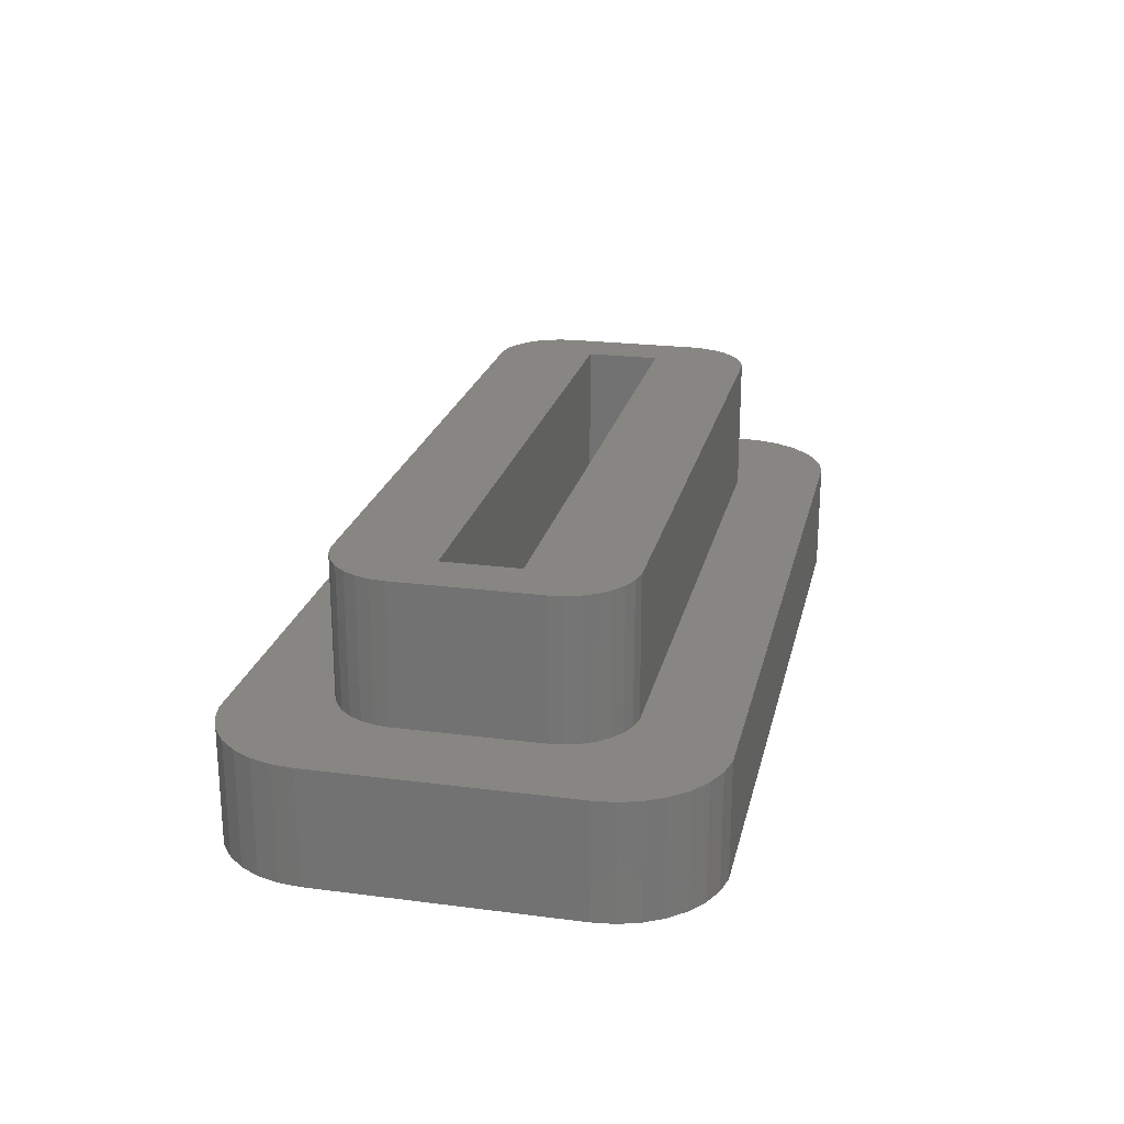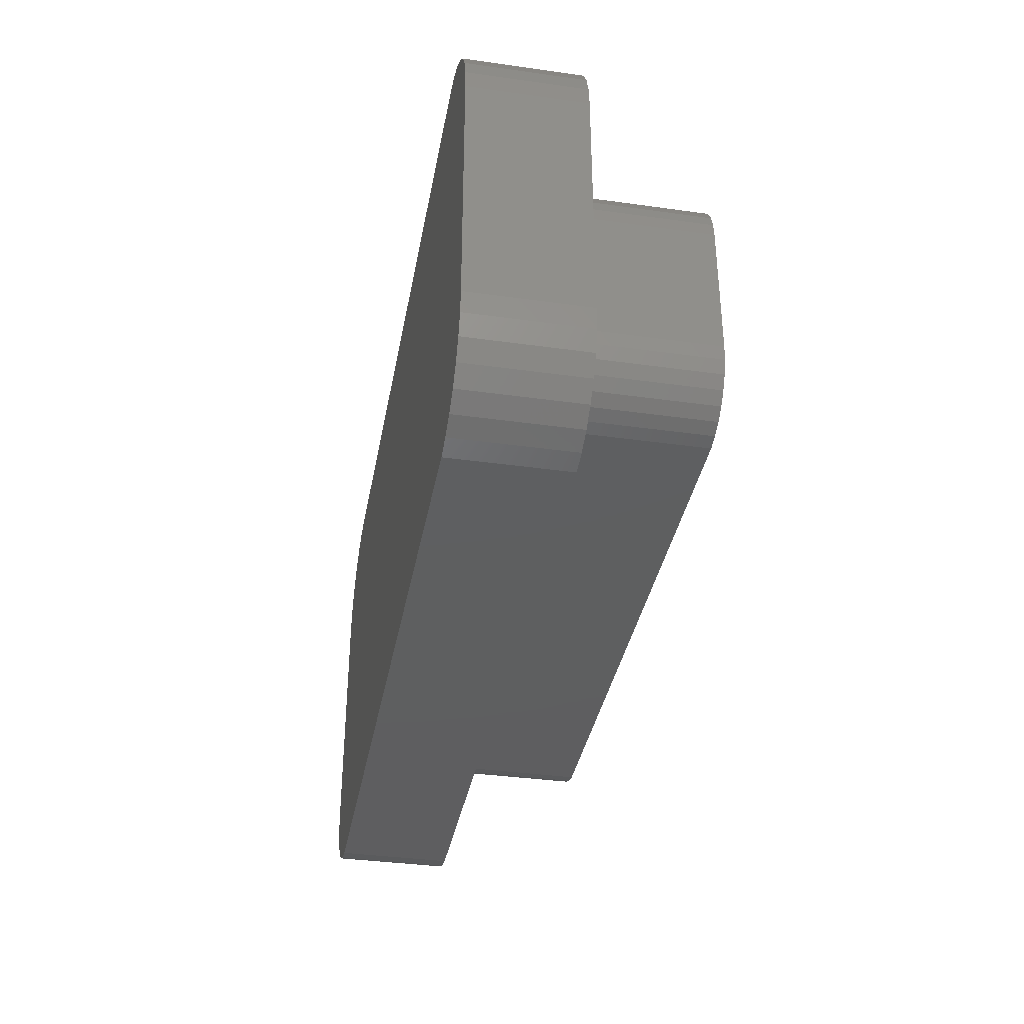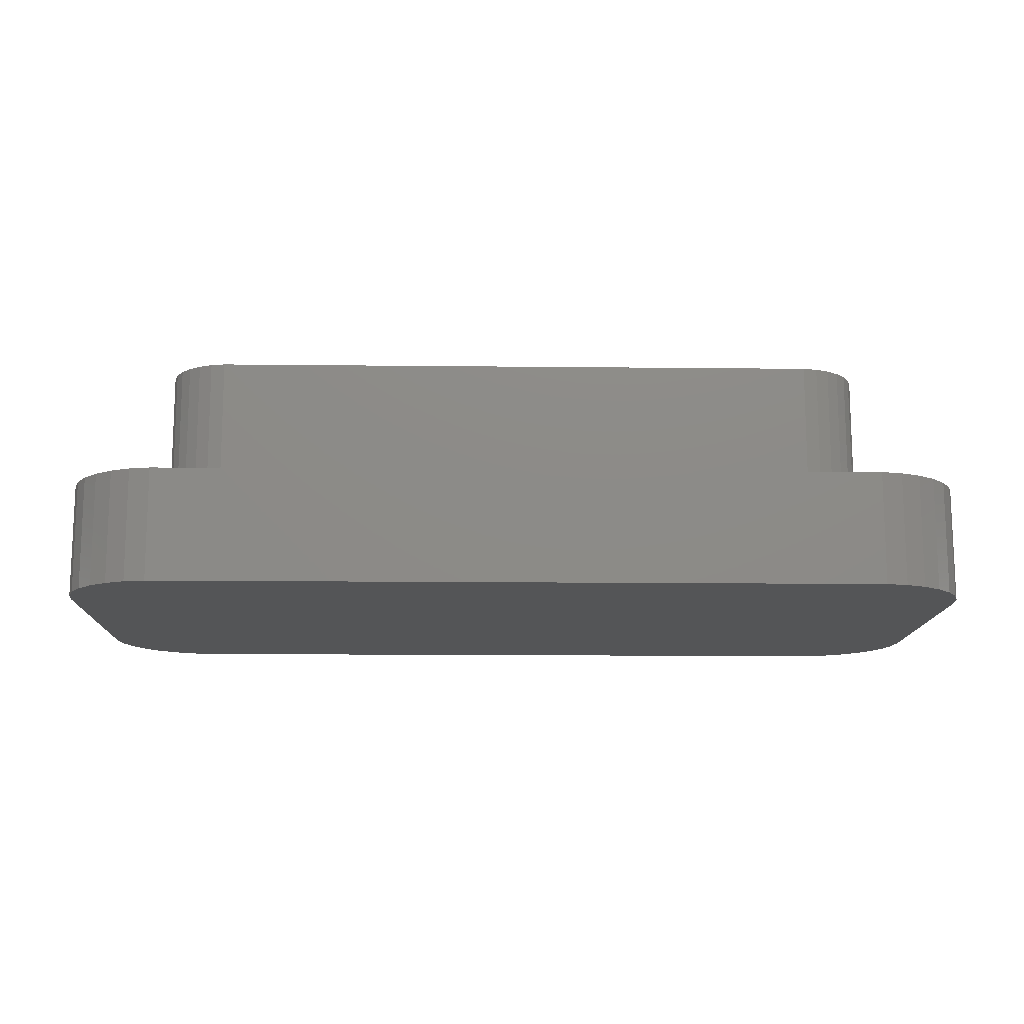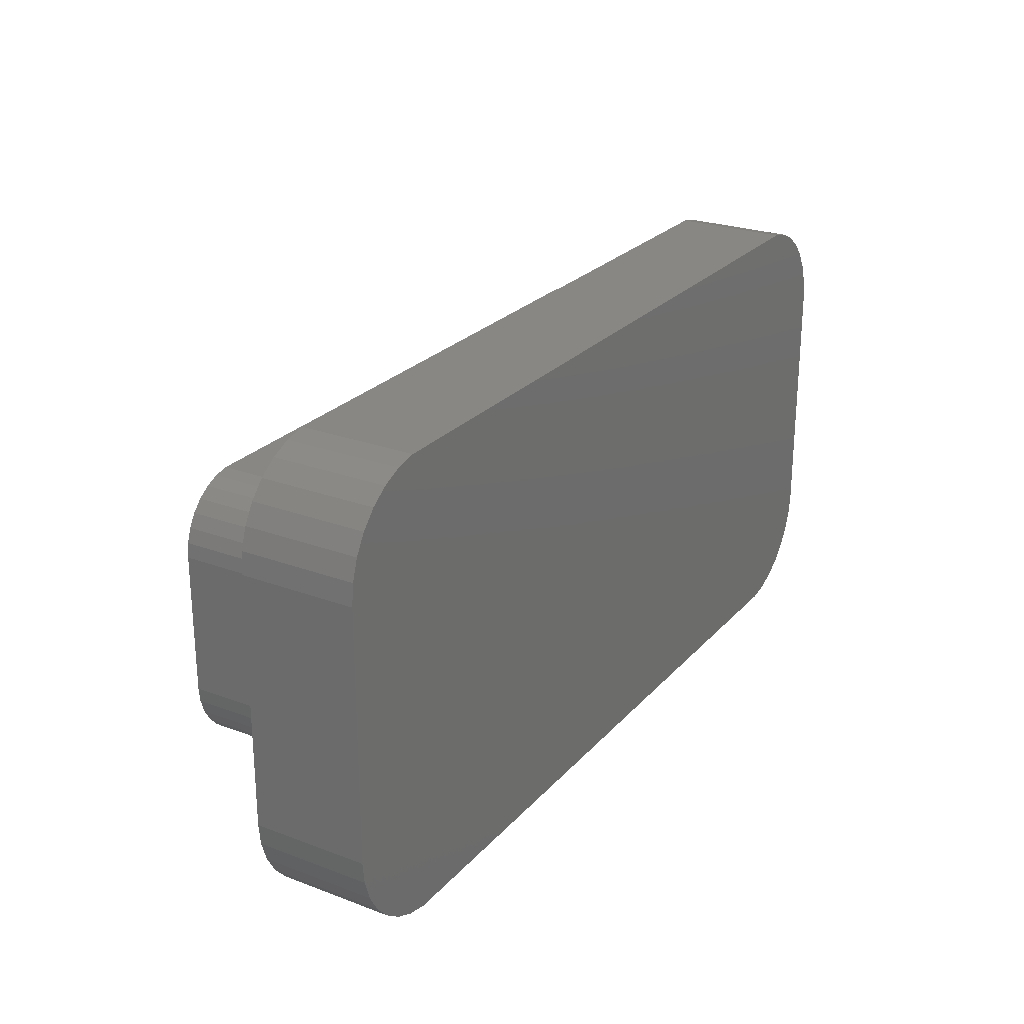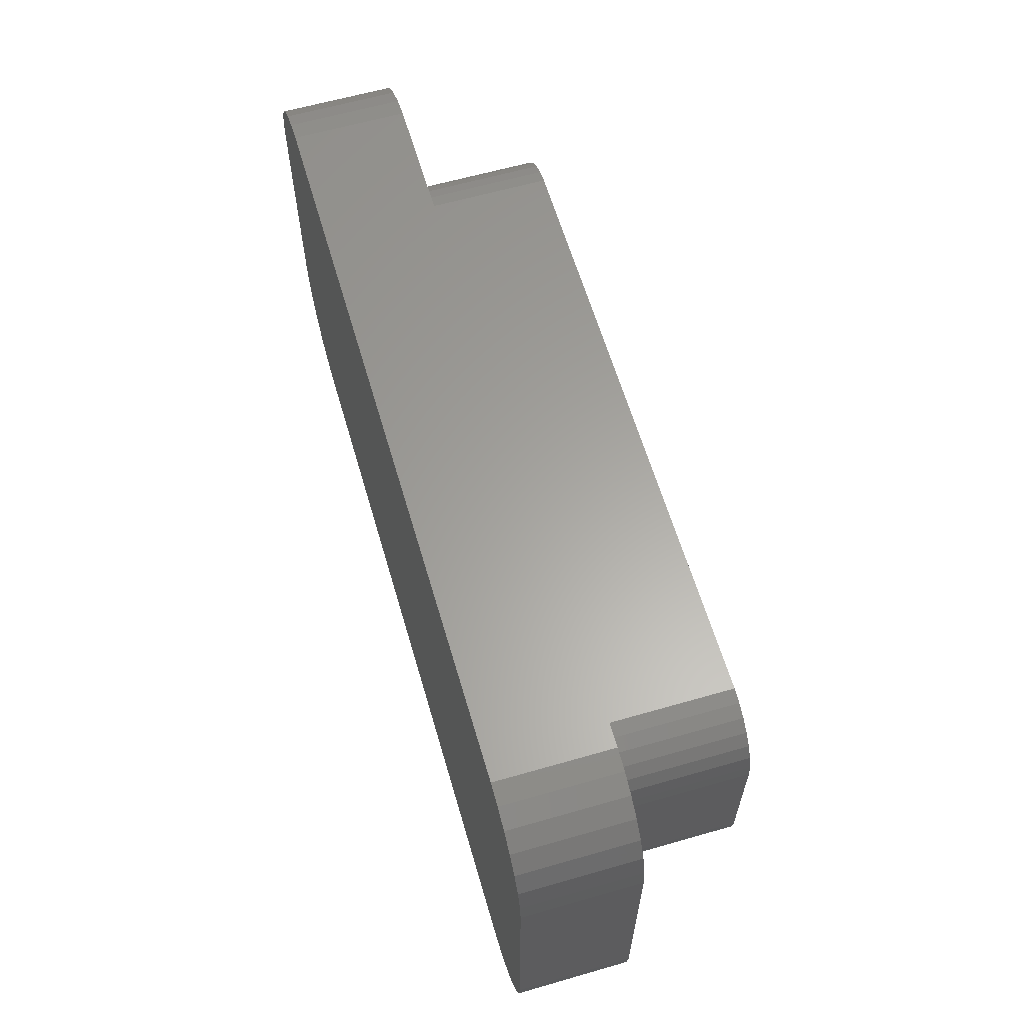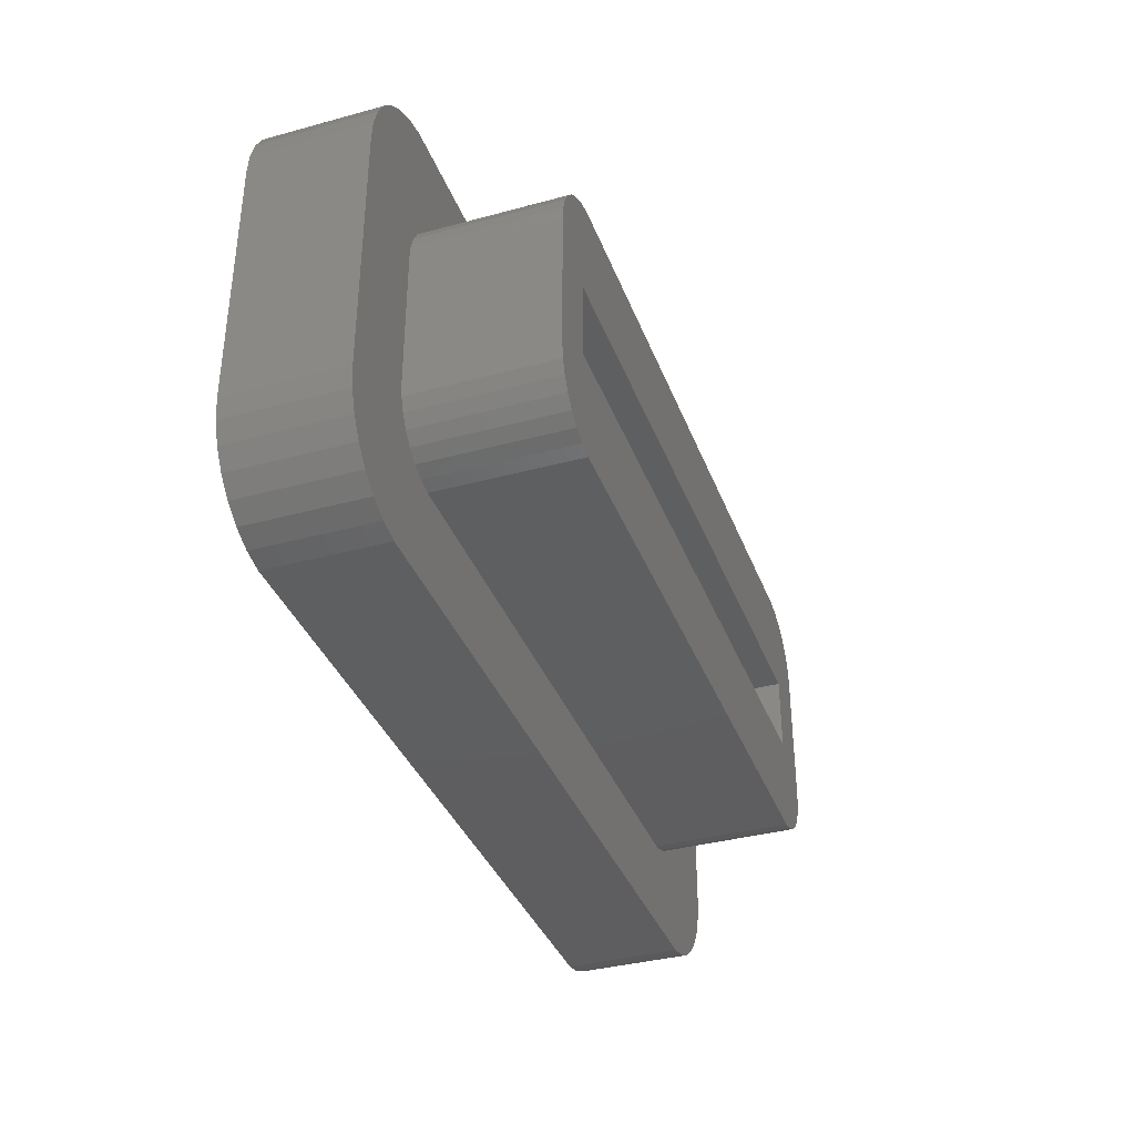
<metadata>
{"format":"stl","ext":"stl","renderer":"f3d","projection":"perspective","resolution":1024,"background":"white","views":[{"elev":22.5,"azim":-77.4,"up":"+Z"},{"elev":-36.7,"azim":-100.3,"up":"+Y"},{"elev":-13.5,"azim":-1.4,"up":"+Z"},{"elev":24.9,"azim":121.3,"up":"+Y"},{"elev":61.8,"azim":-106.3,"up":"+Y"},{"elev":-36.6,"azim":-70.6,"up":"+Y"}]}
</metadata>
<code>
# stl→obj: 136 verts, 268 faces
v -20 -5.5 0
v -20 5.5 0
v -19.9 -6.436 0
v -19.9 6.436 0
v -19.61 7.33 0
v -19.14 8.145 0
v -18.51 8.844 0
v -17.75 9.397 0
v -16.89 9.78 0
v -15.97 9.975 0
v 15.97 9.975 0
v 16.89 9.78 0
v 17.75 9.397 0
v 18.51 8.844 0
v 19.14 8.145 0
v 19.61 7.33 0
v 19.9 6.436 0
v 20 5.5 0
v 20 -5.5 0
v 19.9 -6.436 0
v 19.61 -7.33 0
v 19.14 -8.145 0
v 18.51 -8.844 0
v 17.75 -9.397 0
v 16.89 -9.78 0
v 15.97 -9.975 0
v -15.97 -9.975 0
v -16.89 -9.78 0
v -17.75 -9.397 0
v -18.51 -8.844 0
v -19.14 -8.145 0
v -19.61 -7.33 0
v -20 -5.5 5
v -20 5.5 5
v -19.9 -6.436 5
v -19.61 -7.33 5
v -19.14 -8.145 5
v -18.51 -8.844 5
v -17.75 -9.397 5
v -16.89 -9.78 5
v -15.97 -9.975 5
v 15.97 -9.975 5
v 16.89 -9.78 5
v 17.75 -9.397 5
v 18.51 -8.844 5
v 19.14 -8.145 5
v 19.61 -7.33 5
v 19.9 -6.436 5
v 20 -5.5 5
v 20 5.5 5
v 19.9 6.436 5
v 19.61 7.33 5
v 19.14 8.145 5
v 18.51 8.844 5
v 17.75 9.397 5
v 16.89 9.78 5
v 15.97 9.975 5
v -15.97 9.975 5
v -16.89 9.78 5
v -17.75 9.397 5
v -18.51 8.844 5
v -19.14 8.145 5
v -19.61 7.33 5
v -19.9 6.436 5
v -16.15 -3.05 5
v 13.46 -6.034 5
v -15.16 5.279 5
v -14.65 5.648 5
v 16.08 3.674 5
v 16.15 3.05 5
v -15.89 4.27 5
v -15.58 4.813 5
v -13.46 6.034 5
v 14.65 5.648 5
v 15.16 5.279 5
v -16.08 -3.674 5
v -16.15 3.05 5
v -16.08 3.674 5
v -13.46 -6.034 5
v 13.46 6.034 5
v -14.08 5.903 5
v 14.08 5.903 5
v 15.89 -4.27 5
v 15.58 -4.813 5
v 15.16 -5.279 5
v 15.58 4.813 5
v 15.89 4.27 5
v 16.15 -3.05 5
v 16.08 -3.674 5
v 14.65 -5.648 5
v 14.08 -5.903 5
v -14.08 -5.903 5
v -14.65 -5.648 5
v -15.16 -5.279 5
v -15.58 -4.813 5
v -15.89 -4.27 5
v -16.15 -3.05 11
v -16.15 3.05 11
v -16.08 -3.674 11
v -15.89 -4.27 11
v -15.58 -4.813 11
v -15.16 -5.279 11
v -14.65 -5.648 11
v -14.08 -5.903 11
v -13.46 -6.034 11
v 13.46 -6.034 11
v 14.08 -5.903 11
v 14.65 -5.648 11
v 15.16 -5.279 11
v 15.58 -4.813 11
v 15.89 -4.27 11
v 16.08 -3.674 11
v 16.15 -3.05 11
v 16.15 3.05 11
v 16.08 3.674 11
v 15.89 4.27 11
v 15.58 4.813 11
v 15.16 5.279 11
v 14.65 5.648 11
v 14.08 5.903 11
v 13.46 6.034 11
v -13.46 6.034 11
v -14.08 5.903 11
v -14.65 5.648 11
v -15.16 5.279 11
v -15.58 4.813 11
v -15.89 4.27 11
v -16.08 3.674 11
v -13.9 -1.65 11
v -13.9 1.65 11
v 13.9 1.65 11
v 13.9 -1.65 11
v -13.9 1.65 5
v -13.9 -1.65 5
v 13.9 -1.65 5
v 13.9 1.65 5
f 1 2 3
f 3 2 4
f 3 4 5
f 3 5 6
f 3 6 7
f 3 7 8
f 3 8 9
f 3 9 10
f 3 10 11
f 3 11 12
f 3 12 13
f 3 13 14
f 3 14 15
f 3 15 16
f 3 16 17
f 3 17 18
f 3 18 19
f 3 19 20
f 3 20 21
f 3 21 22
f 3 22 23
f 3 23 24
f 3 24 25
f 3 25 26
f 3 26 27
f 3 27 28
f 3 28 29
f 3 29 30
f 3 30 31
f 3 31 32
f 1 33 2
f 2 33 34
f 1 3 33
f 33 3 35
f 3 32 35
f 35 32 36
f 32 31 36
f 36 31 37
f 31 30 37
f 37 30 38
f 38 30 29
f 39 38 29
f 39 29 28
f 40 39 28
f 40 28 27
f 41 40 27
f 41 27 26
f 42 41 26
f 42 26 25
f 43 42 25
f 43 25 24
f 44 43 24
f 44 24 23
f 45 44 23
f 45 23 22
f 46 45 22
f 46 22 21
f 47 46 21
f 47 21 20
f 48 47 20
f 48 20 19
f 49 48 19
f 49 19 18
f 50 49 18
f 18 17 51
f 50 18 51
f 17 16 52
f 51 17 52
f 16 15 53
f 52 16 53
f 15 14 54
f 53 15 54
f 13 55 14
f 14 55 54
f 12 56 13
f 13 56 55
f 11 57 12
f 12 57 56
f 10 58 11
f 11 58 57
f 9 59 10
f 10 59 58
f 8 60 9
f 9 60 59
f 7 61 8
f 8 61 60
f 6 62 7
f 7 62 61
f 5 63 6
f 6 63 62
f 4 64 5
f 5 64 63
f 2 34 4
f 4 34 64
f 34 33 35
f 37 34 36
f 36 34 35
f 38 34 37
f 39 34 38
f 40 34 39
f 41 34 40
f 65 34 41
f 66 42 43
f 66 43 44
f 67 68 34
f 69 70 49
f 71 72 34
f 73 51 52
f 74 75 50
f 55 34 54
f 56 34 55
f 57 34 56
f 58 34 57
f 59 34 58
f 60 34 59
f 61 34 60
f 62 34 61
f 63 34 62
f 64 34 63
f 76 65 41
f 77 34 65
f 78 34 77
f 66 79 42
f 67 34 72
f 73 80 51
f 73 53 54
f 66 45 46
f 73 34 81
f 66 44 45
f 54 34 73
f 51 80 50
f 80 82 50
f 68 81 34
f 82 74 50
f 73 52 53
f 83 84 49
f 84 85 48
f 50 75 86
f 50 87 49
f 50 86 87
f 87 69 49
f 70 88 49
f 88 89 49
f 89 83 49
f 49 84 48
f 48 85 47
f 85 90 47
f 47 91 46
f 91 66 46
f 90 91 47
f 42 79 41
f 79 92 41
f 92 93 41
f 93 94 41
f 94 95 41
f 95 96 41
f 96 76 41
f 78 71 34
f 65 97 77
f 77 97 98
f 65 76 97
f 97 76 99
f 76 96 99
f 99 96 100
f 96 95 100
f 100 95 101
f 95 94 101
f 101 94 102
f 102 94 93
f 103 102 93
f 103 93 92
f 104 103 92
f 104 92 79
f 105 104 79
f 105 79 66
f 106 105 66
f 106 66 91
f 107 106 91
f 107 91 90
f 108 107 90
f 108 90 85
f 109 108 85
f 109 85 84
f 110 109 84
f 110 84 83
f 111 110 83
f 111 83 89
f 112 111 89
f 112 89 88
f 113 112 88
f 113 88 70
f 114 113 70
f 70 69 115
f 114 70 115
f 69 87 116
f 115 69 116
f 87 86 117
f 116 87 117
f 86 75 118
f 117 86 118
f 74 119 75
f 75 119 118
f 82 120 74
f 74 120 119
f 80 121 82
f 82 121 120
f 73 122 80
f 80 122 121
f 81 123 73
f 73 123 122
f 68 124 81
f 81 124 123
f 67 125 68
f 68 125 124
f 72 126 67
f 67 126 125
f 71 127 72
f 72 127 126
f 78 128 71
f 71 128 127
f 77 98 78
f 78 98 128
f 98 97 99
f 101 98 100
f 100 98 99
f 102 98 101
f 103 98 102
f 104 98 103
f 105 98 104
f 129 98 105
f 115 98 114
f 116 98 115
f 117 98 116
f 118 98 117
f 119 98 118
f 120 98 119
f 121 98 120
f 122 98 121
f 123 98 122
f 124 98 123
f 125 98 124
f 126 98 125
f 127 98 126
f 128 98 127
f 106 129 105
f 130 98 129
f 130 131 98
f 114 131 113
f 114 98 131
f 131 132 113
f 132 112 113
f 132 111 112
f 132 110 111
f 132 109 110
f 132 108 109
f 132 107 108
f 132 106 107
f 132 129 106
f 133 130 129
f 134 133 129
f 132 135 129
f 129 135 134
f 131 136 132
f 132 136 135
f 136 131 130
f 133 136 130
f 133 134 135
f 136 133 135

</code>
